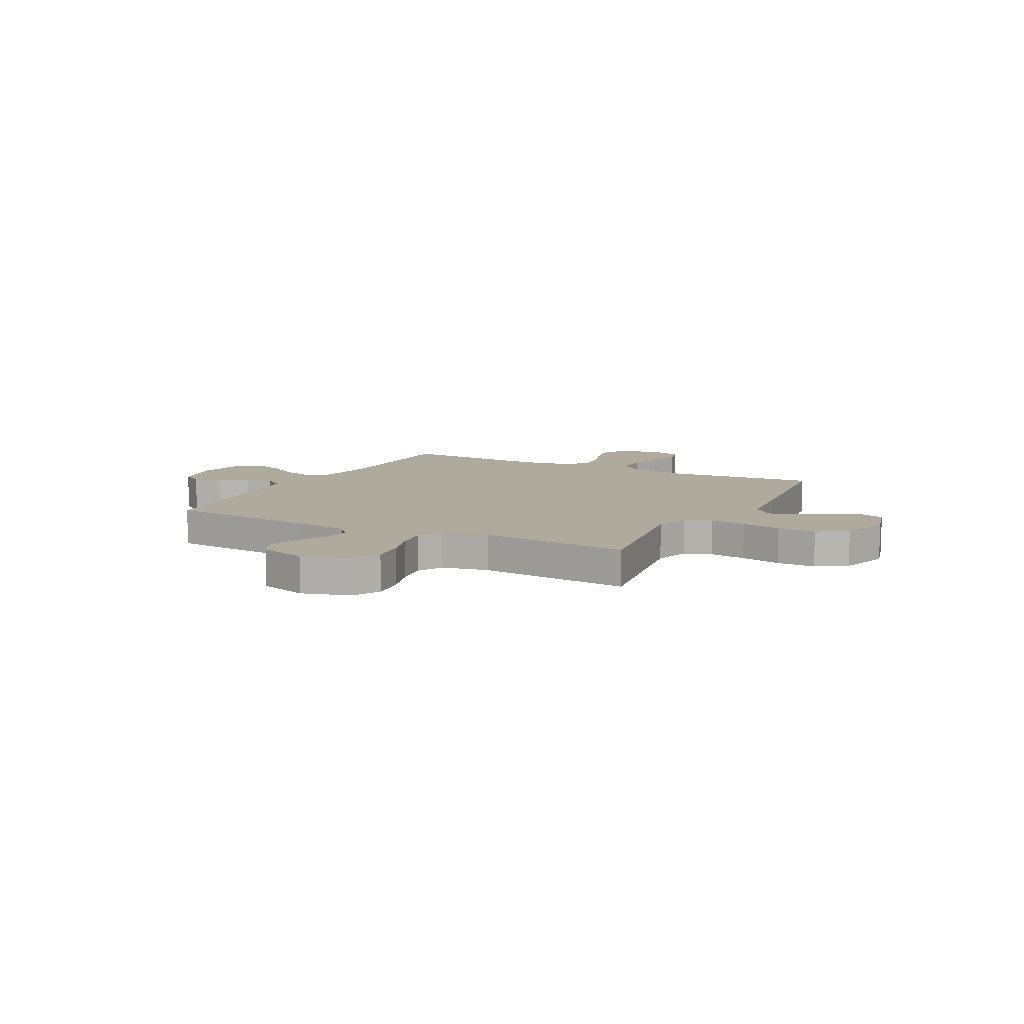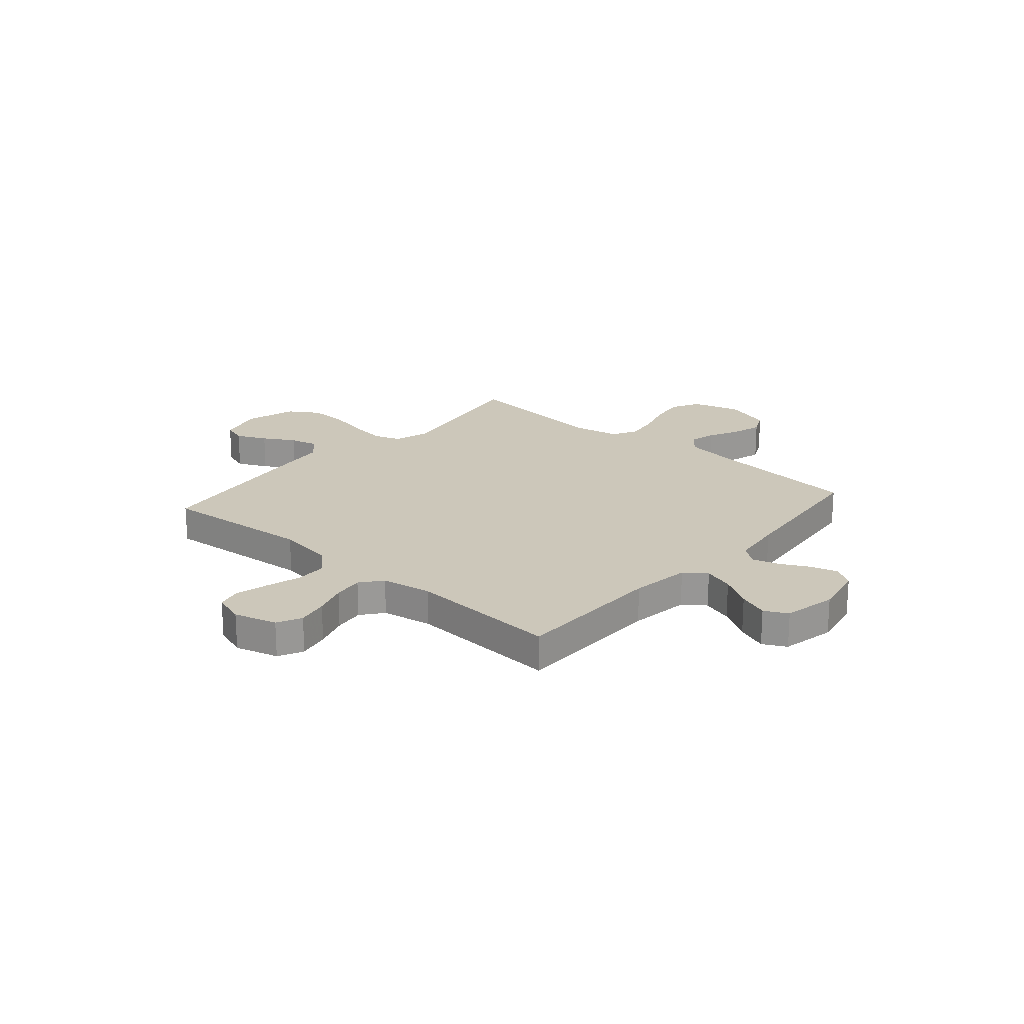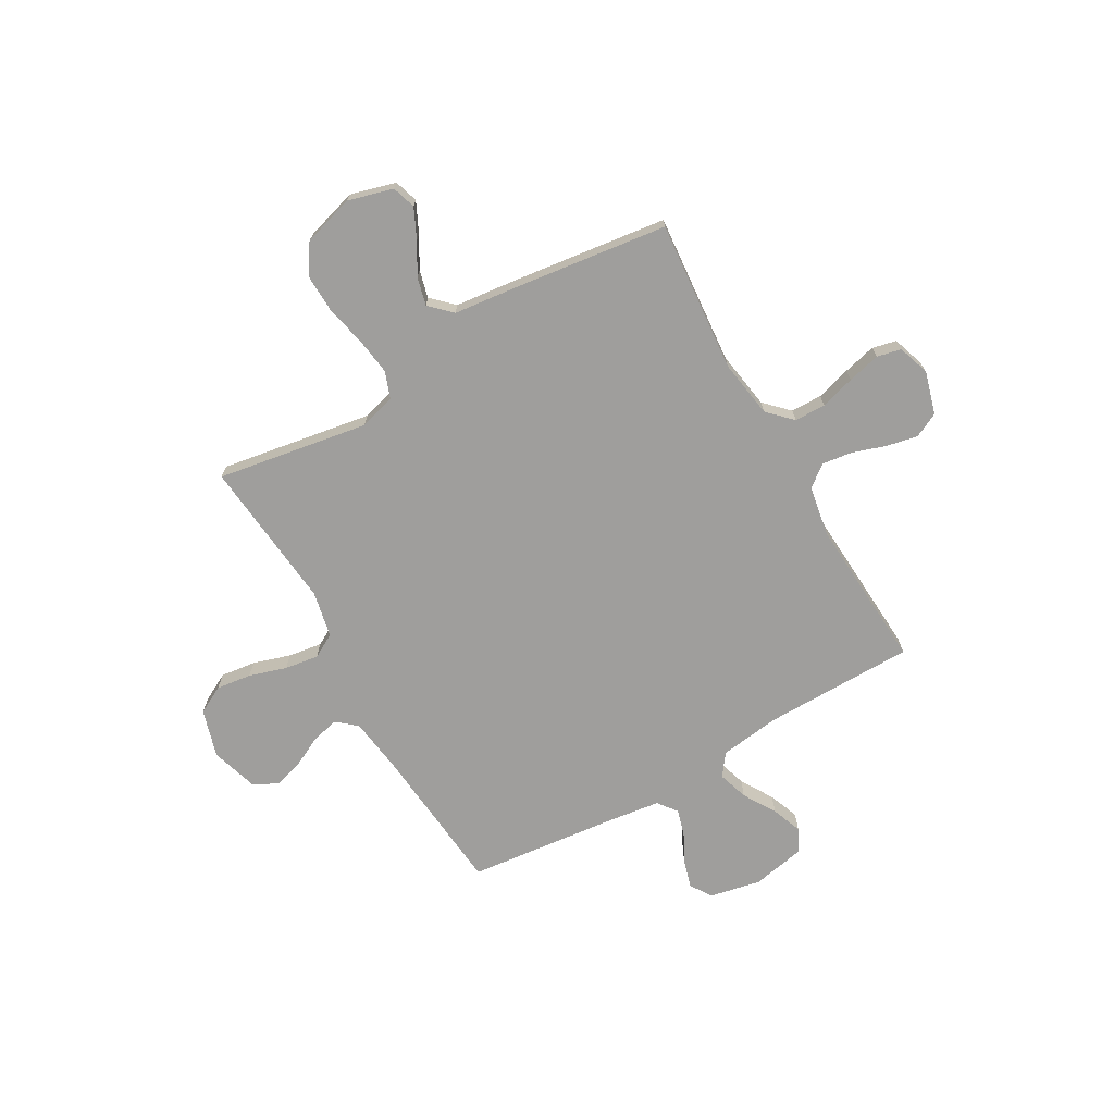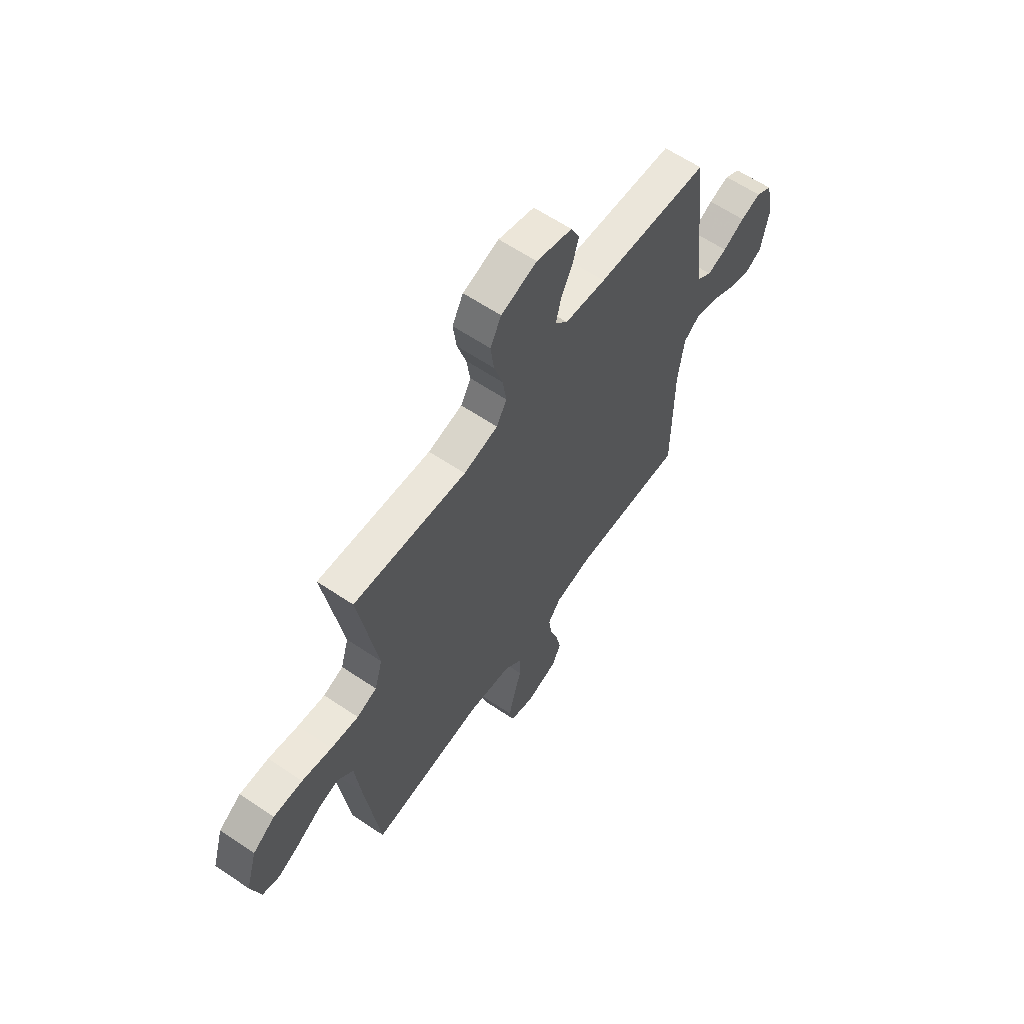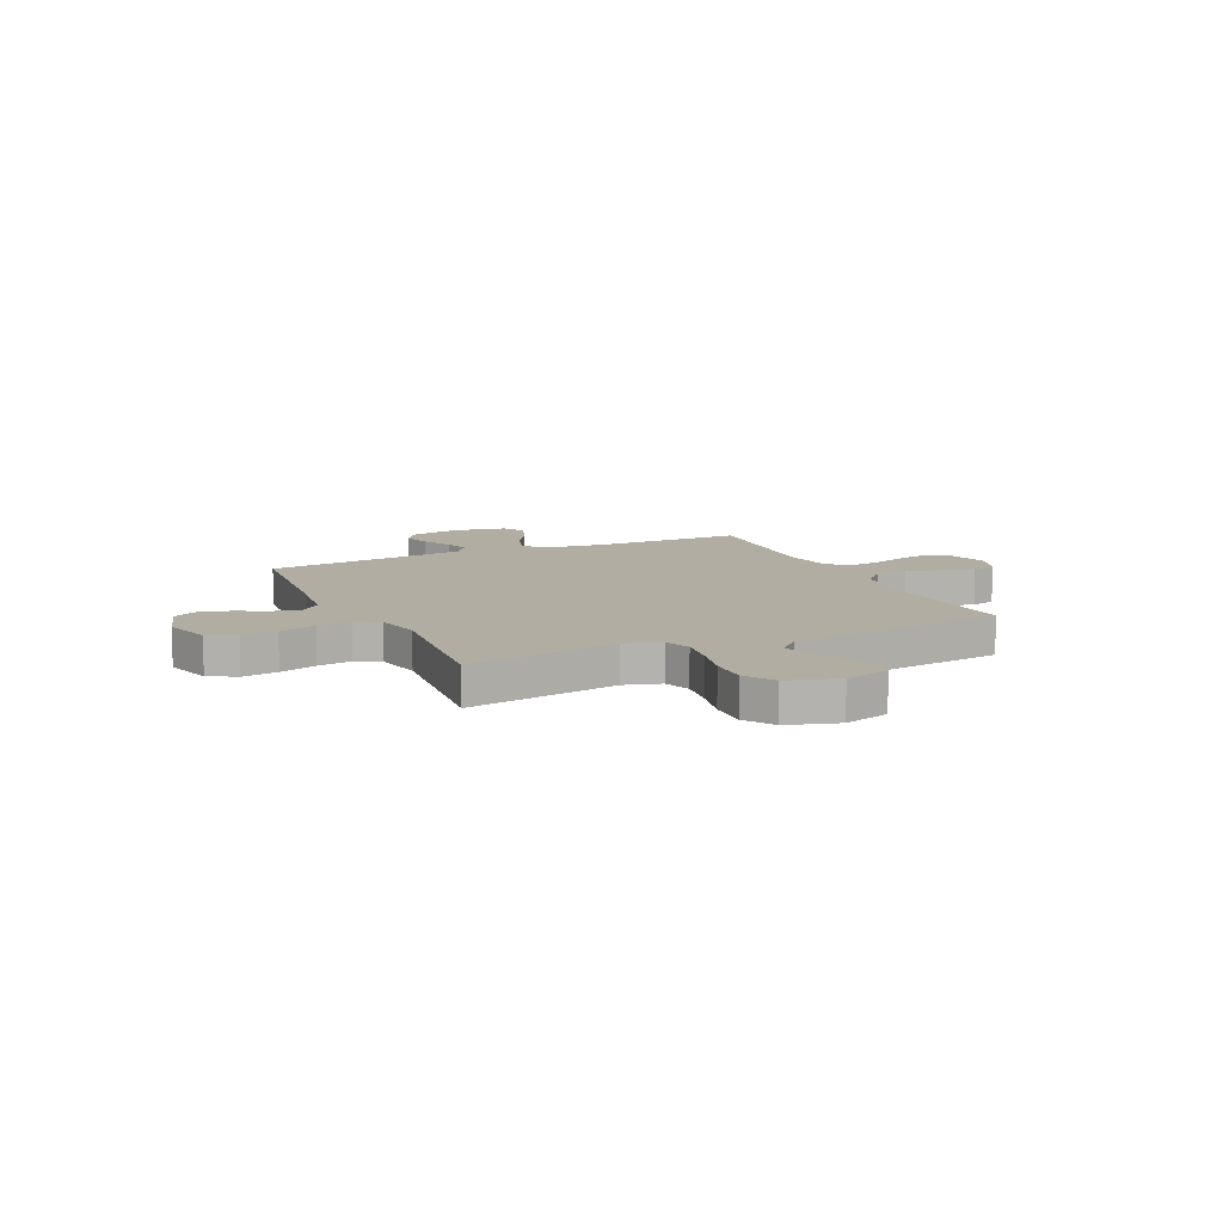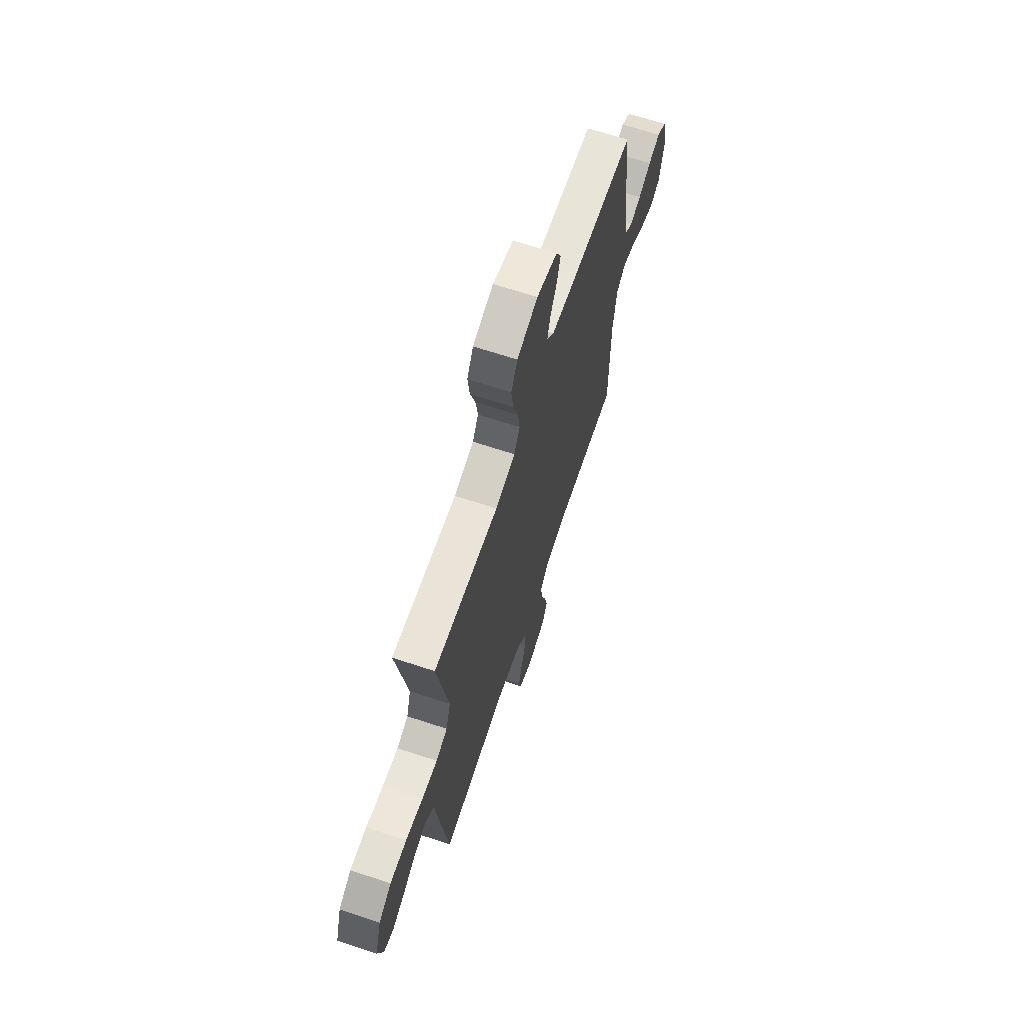
<metadata>
{"format":"obj","ext":"obj","renderer":"f3d","projection":"perspective","resolution":1024,"background":"white","views":[{"elev":9.3,"azim":27.6,"up":"+Y"},{"elev":21.3,"azim":-138.9,"up":"+Y"},{"elev":-71.0,"azim":119.8,"up":"+Y"},{"elev":62.0,"azim":124.4,"up":"+Z"},{"elev":10.6,"azim":65.2,"up":"+Y"},{"elev":67.1,"azim":108.3,"up":"+Z"}]}
</metadata>
<code>
v -0.5 0.07 -0.5
v -0.502 0.07 -0.2
v -0.518 0.07 -0.081
v -0.561 0.07 -0.049
v -0.621 0.07 -0.068
v -0.686 0.07 -0.107
v -0.746 0.07 -0.13
v -0.792 0.07 -0.106
v -0.813 0.07 0
v -0.792 0.07 0.101
v -0.749 0.07 0.129
v -0.695 0.07 0.113
v -0.637 0.07 0.083
v -0.585 0.07 0.068
v -0.547 0.07 0.097
v -0.533 0.07 0.2
v -0.5 0.07 0.5
v -0.2 0.07 0.528
v -0.091 0.07 0.543
v -0.058 0.07 0.582
v -0.071 0.07 0.636
v -0.101 0.07 0.696
v -0.118 0.07 0.755
v -0.095 0.07 0.803
v 0 0.07 0.832
v 0.095 0.07 0.804
v 0.124 0.07 0.749
v 0.115 0.07 0.679
v 0.092 0.07 0.605
v 0.082 0.07 0.538
v 0.109 0.07 0.49
v 0.2 0.07 0.471
v 0.5 0.07 0.5
v 0.45 0.07 0.2
v 0.471 0.07 0.128
v 0.524 0.07 0.109
v 0.597 0.07 0.119
v 0.677 0.07 0.137
v 0.754 0.07 0.139
v 0.813 0.07 0.101
v 0.843 0.07 0
v 0.818 0.07 -0.09
v 0.771 0.07 -0.105
v 0.712 0.07 -0.077
v 0.65 0.07 -0.041
v 0.595 0.07 -0.027
v 0.554 0.07 -0.069
v 0.539 0.07 -0.2
v 0.5 0.07 -0.5
v 0.2 0.07 -0.474
v 0.085 0.07 -0.492
v 0.039 0.07 -0.538
v 0.038 0.07 -0.6
v 0.058 0.07 -0.669
v 0.074 0.07 -0.734
v 0.063 0.07 -0.782
v 0 0.07 -0.803
v -0.085 0.07 -0.779
v -0.109 0.07 -0.73
v -0.096 0.07 -0.668
v -0.074 0.07 -0.602
v -0.066 0.07 -0.542
v -0.1 0.07 -0.499
v -0.2 0.07 -0.482
v -0.5 0 -0.5
v -0.502 0 -0.2
v -0.518 0 -0.081
v -0.561 0 -0.049
v -0.621 0 -0.068
v -0.686 0 -0.107
v -0.746 0 -0.13
v -0.792 0 -0.106
v -0.813 0 0
v -0.792 0 0.101
v -0.749 0 0.129
v -0.695 0 0.113
v -0.637 0 0.083
v -0.585 0 0.068
v -0.547 0 0.097
v -0.533 0 0.2
v -0.5 0 0.5
v -0.2 0 0.528
v -0.091 0 0.543
v -0.058 0 0.582
v -0.071 0 0.636
v -0.101 0 0.696
v -0.118 0 0.755
v -0.095 0 0.803
v 0 0 0.832
v 0.095 0 0.804
v 0.124 0 0.749
v 0.115 0 0.679
v 0.092 0 0.605
v 0.082 0 0.538
v 0.109 0 0.49
v 0.2 0 0.471
v 0.5 0 0.5
v 0.45 0 0.2
v 0.471 0 0.128
v 0.524 0 0.109
v 0.597 0 0.119
v 0.677 0 0.137
v 0.754 0 0.139
v 0.813 0 0.101
v 0.843 0 0
v 0.818 0 -0.09
v 0.771 0 -0.105
v 0.712 0 -0.077
v 0.65 0 -0.041
v 0.595 0 -0.027
v 0.554 0 -0.069
v 0.539 0 -0.2
v 0.5 0 -0.5
v 0.2 0 -0.474
v 0.085 0 -0.492
v 0.039 0 -0.538
v 0.038 0 -0.6
v 0.058 0 -0.669
v 0.074 0 -0.734
v 0.063 0 -0.782
v 0 0 -0.803
v -0.085 0 -0.779
v -0.109 0 -0.73
v -0.096 0 -0.668
v -0.074 0 -0.602
v -0.066 0 -0.542
v -0.1 0 -0.499
v -0.2 0 -0.482
f 59 60 61
f 58 59 61
f 57 58 61
f 56 57 61
f 55 56 61
f 54 55 61
f 53 54 61
f 52 53 61 62
f 51 52 62 63
f 47 48 49 50
f 51 63 64
f 50 51 64
f 47 50 64
f 43 44 45
f 42 43 45
f 41 42 45
f 40 41 45
f 39 40 45
f 38 39 45
f 37 38 45
f 36 37 45 46
f 64 1 2
f 47 64 2
f 46 47 2
f 36 46 2
f 35 36 2
f 27 28 29
f 26 27 29
f 25 26 29
f 24 25 29
f 23 24 29
f 22 23 29
f 21 22 29
f 20 21 29 30
f 19 20 30 31
f 16 17 18
f 18 19 31
f 16 18 31
f 15 16 31
f 11 12 13
f 10 11 13
f 9 10 13
f 8 9 13
f 7 8 13
f 6 7 13
f 5 6 13
f 4 5 13 14
f 15 31 32
f 14 15 32
f 4 14 32
f 3 4 32
f 32 33 34
f 3 32 34
f 2 3 34
f 2 34 35
f 125 124 123
f 125 123 122
f 125 122 121
f 125 121 120
f 125 120 119
f 125 119 118
f 125 118 117
f 126 125 117 116
f 127 126 116 115
f 114 113 112 111
f 128 127 115
f 128 115 114
f 128 114 111
f 109 108 107
f 109 107 106
f 109 106 105
f 109 105 104
f 109 104 103
f 109 103 102
f 109 102 101
f 110 109 101 100
f 66 65 128
f 66 128 111
f 66 111 110
f 66 110 100
f 66 100 99
f 93 92 91
f 93 91 90
f 93 90 89
f 93 89 88
f 93 88 87
f 93 87 86
f 93 86 85
f 94 93 85 84
f 95 94 84 83
f 82 81 80
f 95 83 82
f 95 82 80
f 95 80 79
f 77 76 75
f 77 75 74
f 77 74 73
f 77 73 72
f 77 72 71
f 77 71 70
f 77 70 69
f 78 77 69 68
f 96 95 79
f 96 79 78
f 96 78 68
f 96 68 67
f 98 97 96
f 98 96 67
f 98 67 66
f 99 98 66
f 1 65 66 2
f 2 66 67 3
f 3 67 68 4
f 4 68 69 5
f 5 69 70 6
f 6 70 71 7
f 7 71 72 8
f 8 72 73 9
f 9 73 74 10
f 10 74 75 11
f 11 75 76 12
f 12 76 77 13
f 13 77 78 14
f 14 78 79 15
f 15 79 80 16
f 16 80 81 17
f 17 81 82 18
f 18 82 83 19
f 19 83 84 20
f 20 84 85 21
f 21 85 86 22
f 22 86 87 23
f 23 87 88 24
f 24 88 89 25
f 25 89 90 26
f 26 90 91 27
f 27 91 92 28
f 28 92 93 29
f 29 93 94 30
f 30 94 95 31
f 31 95 96 32
f 32 96 97 33
f 33 97 98 34
f 34 98 99 35
f 35 99 100 36
f 36 100 101 37
f 37 101 102 38
f 38 102 103 39
f 39 103 104 40
f 40 104 105 41
f 41 105 106 42
f 42 106 107 43
f 43 107 108 44
f 44 108 109 45
f 45 109 110 46
f 46 110 111 47
f 47 111 112 48
f 48 112 113 49
f 49 113 114 50
f 50 114 115 51
f 51 115 116 52
f 52 116 117 53
f 53 117 118 54
f 54 118 119 55
f 55 119 120 56
f 56 120 121 57
f 57 121 122 58
f 58 122 123 59
f 59 123 124 60
f 60 124 125 61
f 61 125 126 62
f 62 126 127 63
f 63 127 128 64
f 64 128 65 1

</code>
